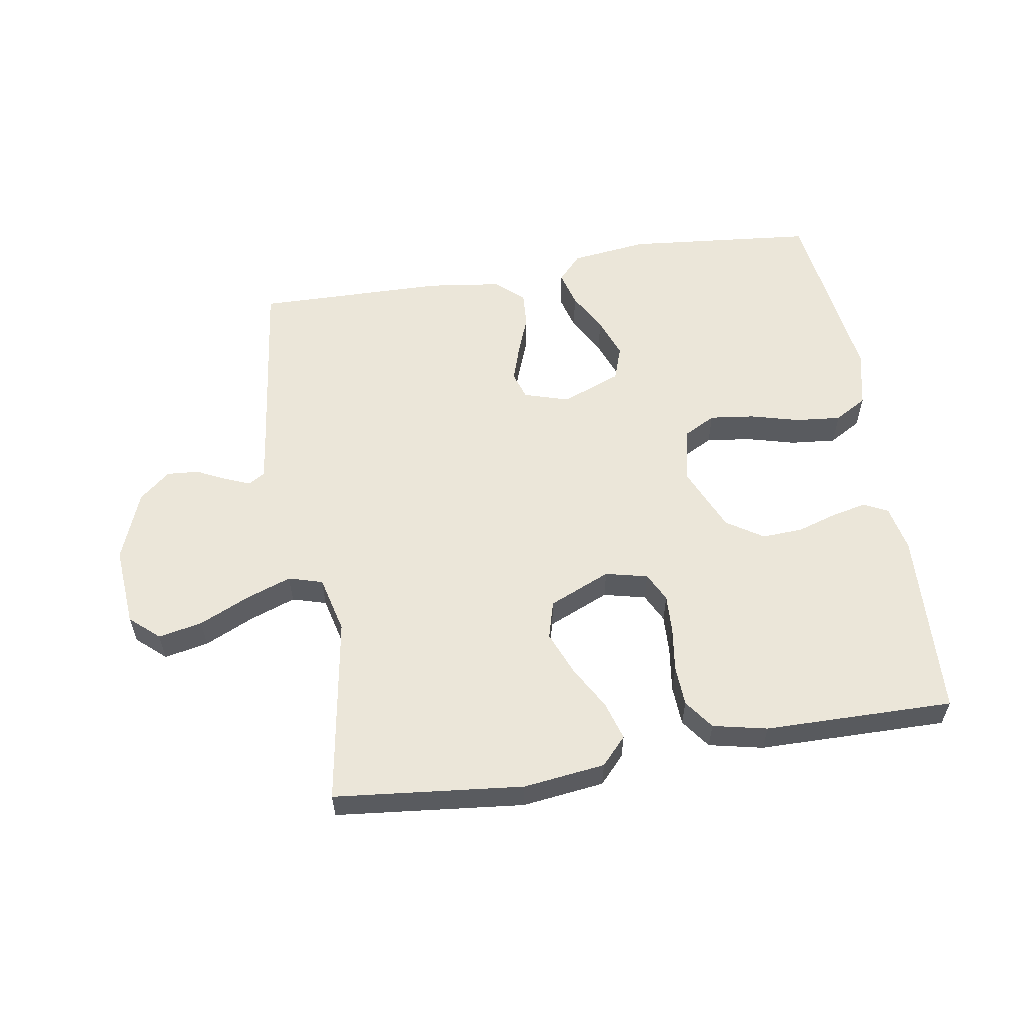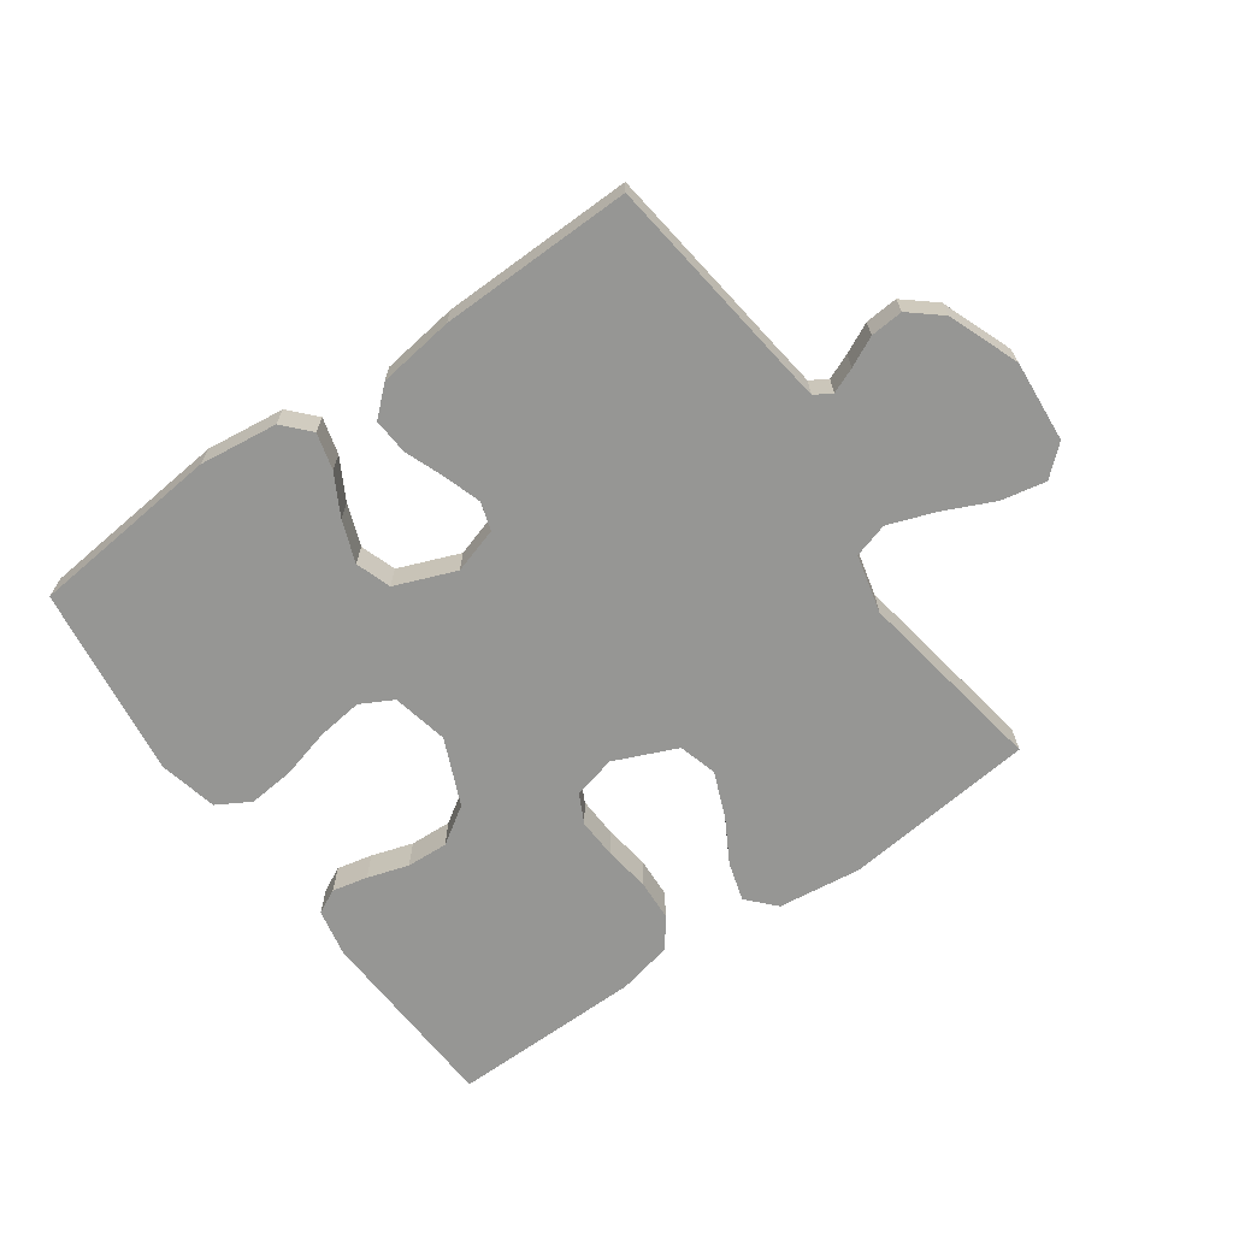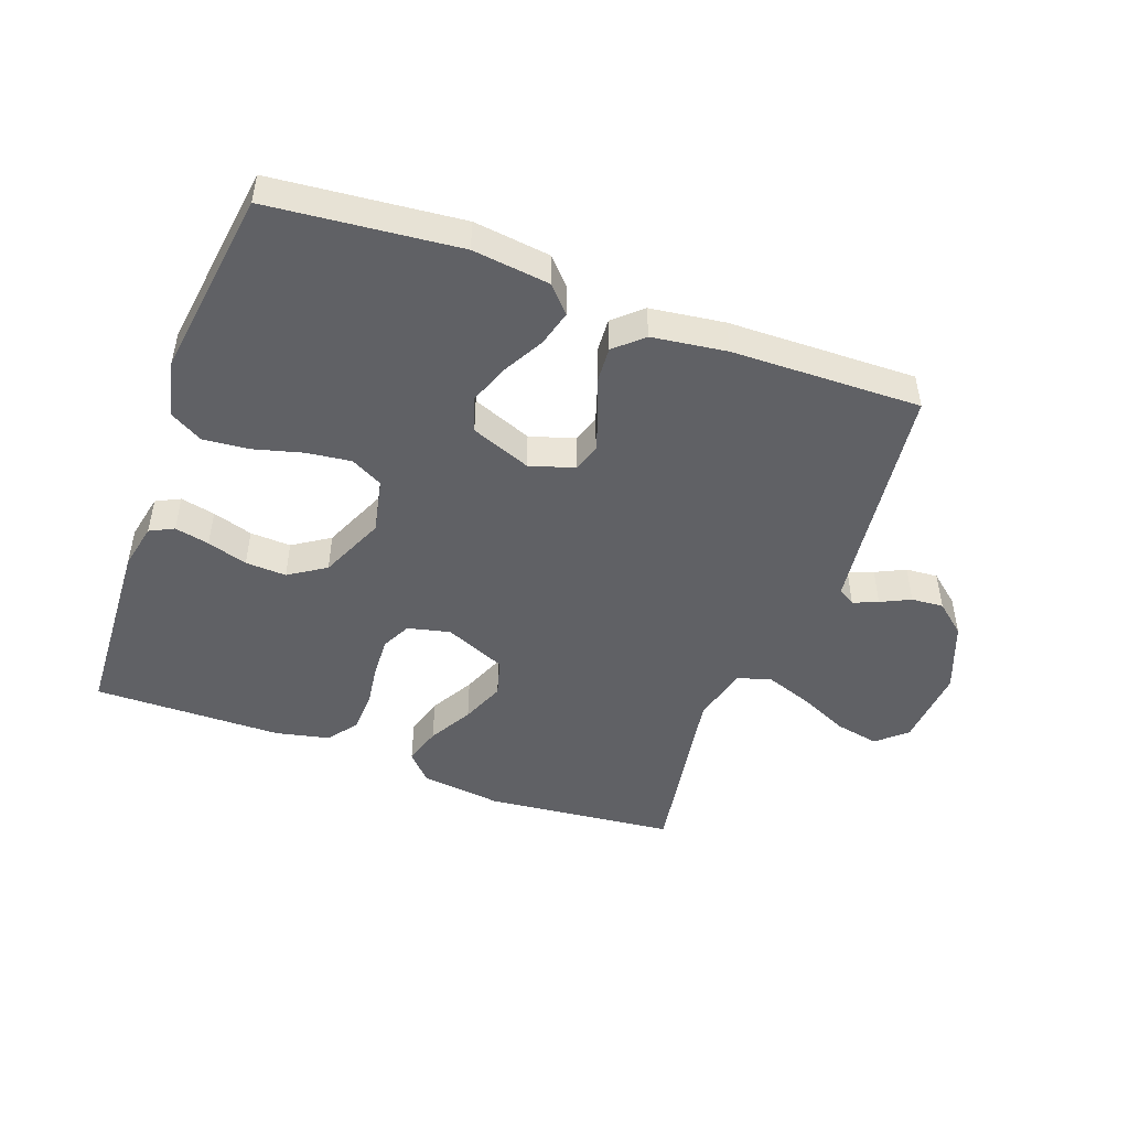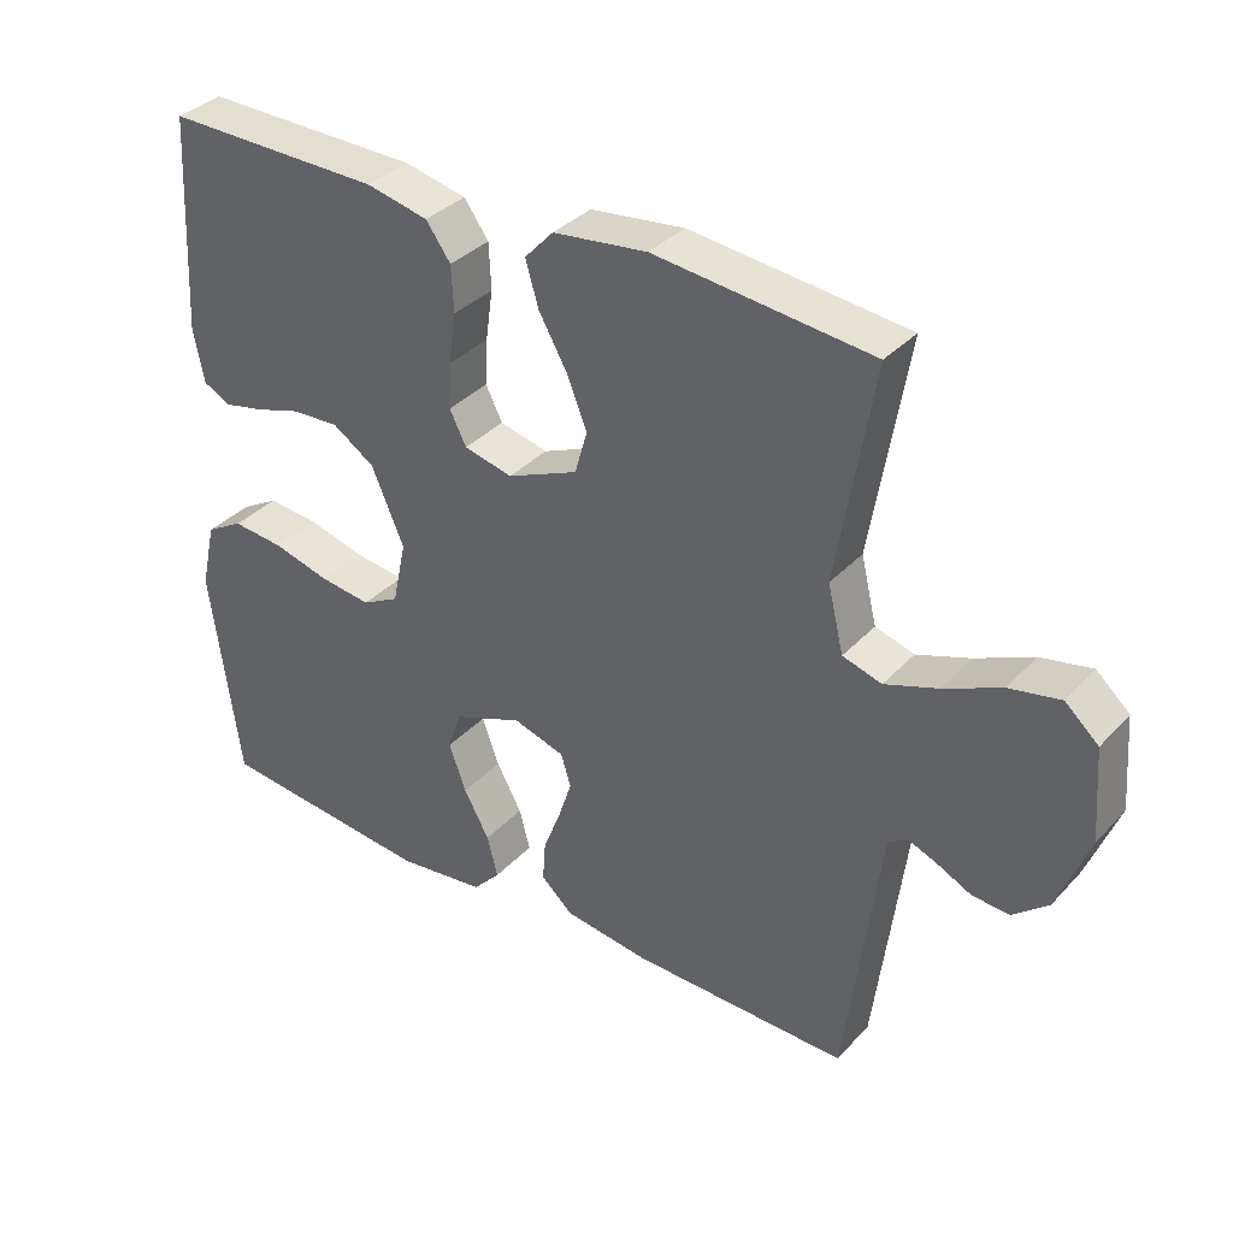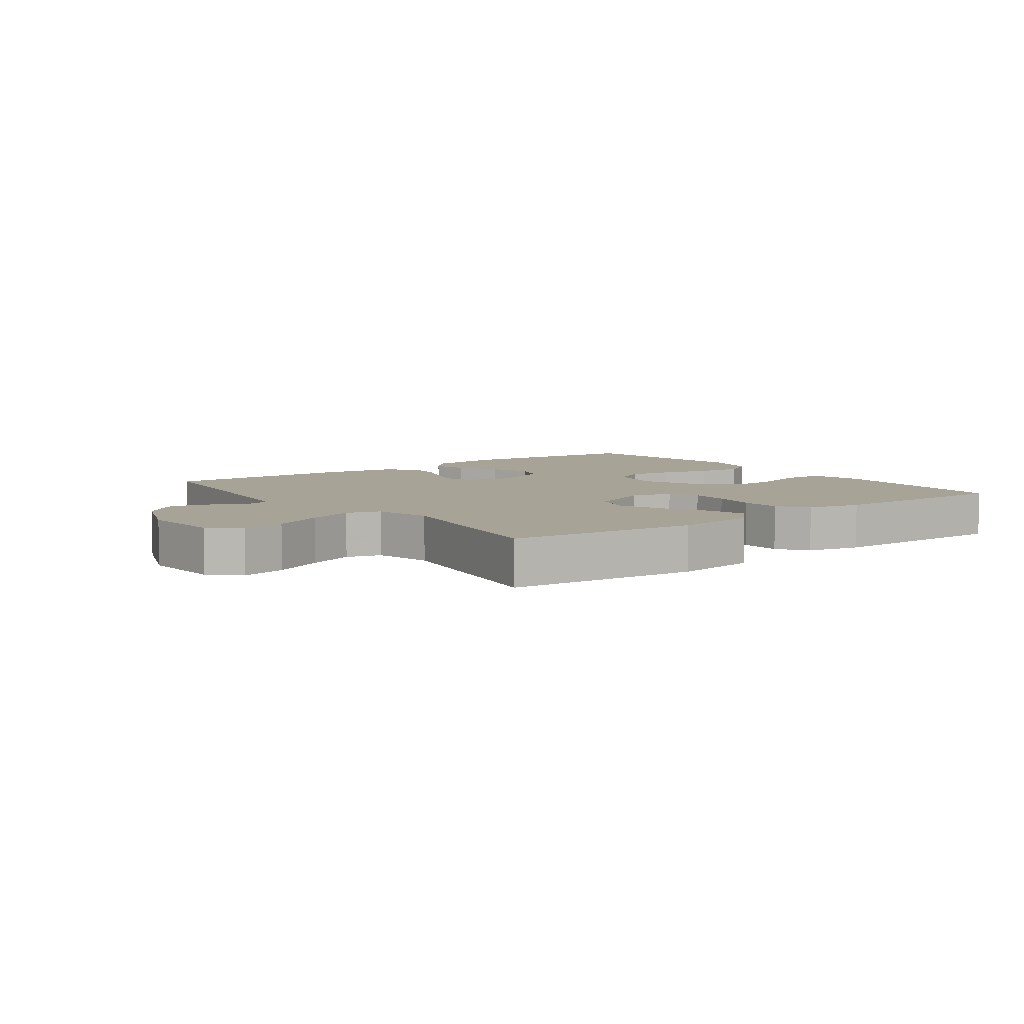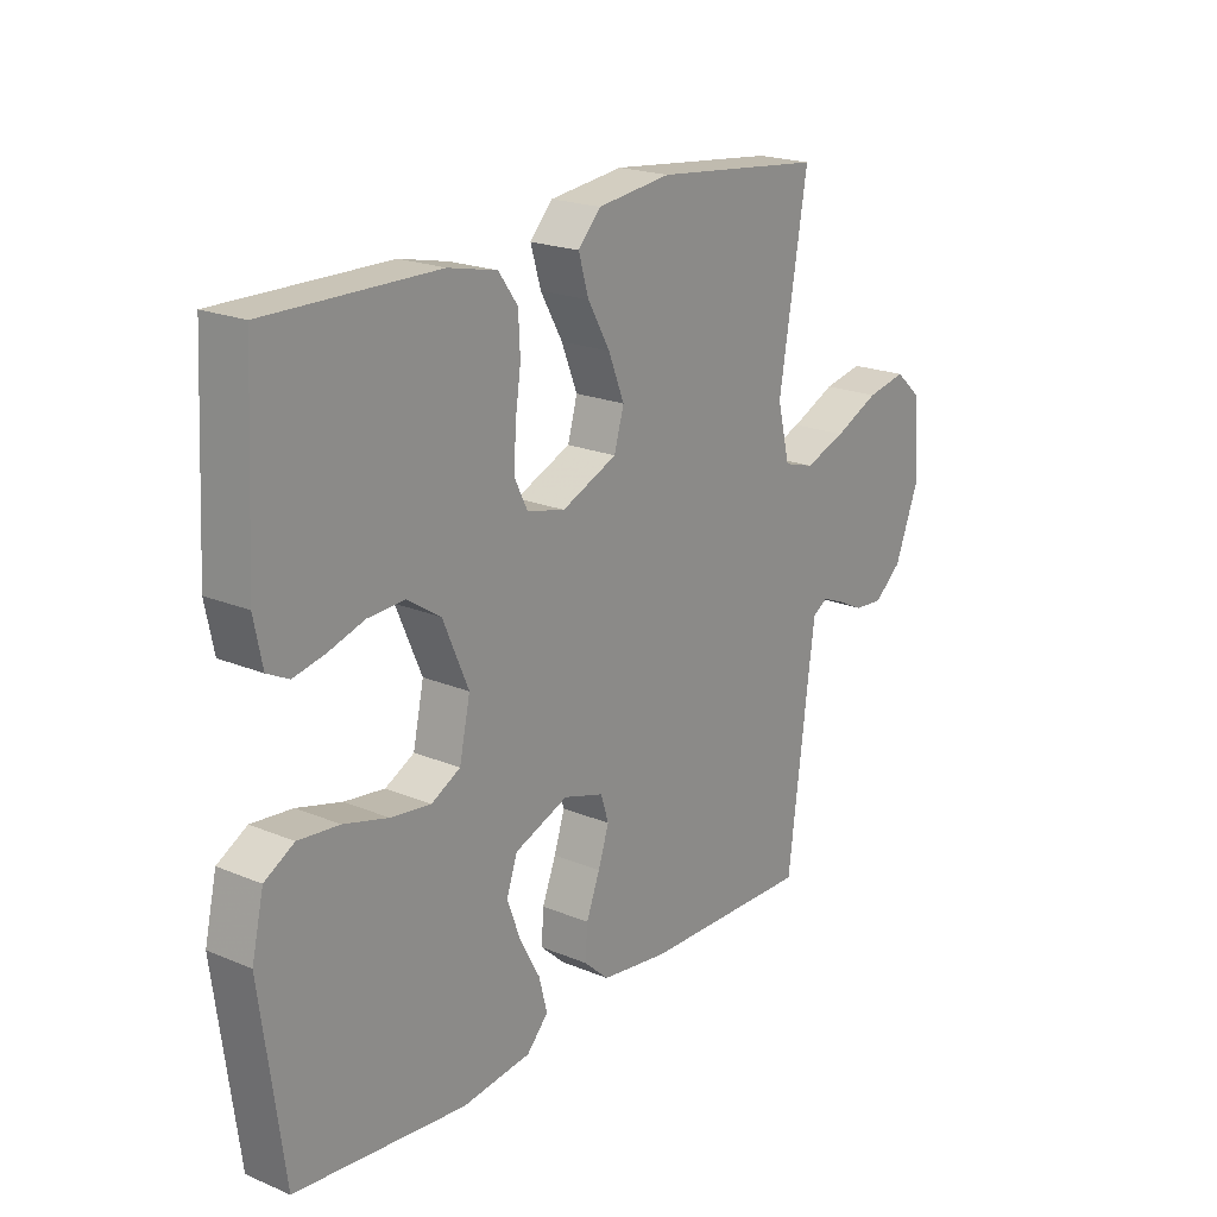
<metadata>
{"format":"obj","ext":"obj","renderer":"f3d","projection":"perspective","resolution":1024,"background":"white","views":[{"elev":57.2,"azim":-9.4,"up":"+Y"},{"elev":-67.7,"azim":-144.8,"up":"+Y"},{"elev":-47.7,"azim":159.8,"up":"+Y"},{"elev":35.2,"azim":-143.7,"up":"+Z"},{"elev":6.7,"azim":-36.7,"up":"+Y"},{"elev":20.5,"azim":127.2,"up":"+Z"}]}
</metadata>
<code>
v 0.5 0.07 -0.5
v 0.2 0.07 -0.53
v 0.078 0.07 -0.515
v 0.04 0.07 -0.474
v 0.055 0.07 -0.417
v 0.09 0.07 -0.353
v 0.114 0.07 -0.288
v 0.095 0.07 -0.233
v 0 0.07 -0.196
v -0.071 0.07 -0.218
v -0.085 0.07 -0.262
v -0.066 0.07 -0.32
v -0.042 0.07 -0.382
v -0.038 0.07 -0.438
v -0.082 0.07 -0.478
v -0.2 0.07 -0.494
v -0.5 0.07 -0.5
v -0.538 0.07 -0.2
v -0.548 0.07 -0.125
v -0.575 0.07 -0.109
v -0.614 0.07 -0.125
v -0.661 0.07 -0.148
v -0.712 0.07 -0.152
v -0.761 0.07 -0.111
v -0.804 0.07 0
v -0.794 0.07 0.128
v -0.748 0.07 0.169
v -0.678 0.07 0.155
v -0.599 0.07 0.119
v -0.526 0.07 0.093
v -0.472 0.07 0.109
v -0.45 0.07 0.2
v -0.5 0.07 0.5
v -0.2 0.07 0.532
v -0.07 0.07 0.516
v -0.03 0.07 0.473
v -0.048 0.07 0.412
v -0.087 0.07 0.343
v -0.115 0.07 0.273
v -0.098 0.07 0.213
v 0 0.07 0.171
v 0.067 0.07 0.187
v 0.09 0.07 0.233
v 0.087 0.07 0.296
v 0.077 0.07 0.366
v 0.08 0.07 0.43
v 0.114 0.07 0.477
v 0.2 0.07 0.496
v 0.5 0.07 0.5
v 0.516 0.07 0.2
v 0.501 0.07 0.126
v 0.463 0.07 0.107
v 0.408 0.07 0.119
v 0.344 0.07 0.139
v 0.279 0.07 0.142
v 0.221 0.07 0.104
v 0.176 0.07 0
v 0.195 0.07 -0.088
v 0.246 0.07 -0.115
v 0.317 0.07 -0.106
v 0.395 0.07 -0.085
v 0.467 0.07 -0.078
v 0.519 0.07 -0.108
v 0.54 0.07 -0.2
v 0.5 0 -0.5
v 0.2 0 -0.53
v 0.078 0 -0.515
v 0.04 0 -0.474
v 0.055 0 -0.417
v 0.09 0 -0.353
v 0.114 0 -0.288
v 0.095 0 -0.233
v 0 0 -0.196
v -0.071 0 -0.218
v -0.085 0 -0.262
v -0.066 0 -0.32
v -0.042 0 -0.382
v -0.038 0 -0.438
v -0.082 0 -0.478
v -0.2 0 -0.494
v -0.5 0 -0.5
v -0.538 0 -0.2
v -0.548 0 -0.125
v -0.575 0 -0.109
v -0.614 0 -0.125
v -0.661 0 -0.148
v -0.712 0 -0.152
v -0.761 0 -0.111
v -0.804 0 0
v -0.794 0 0.128
v -0.748 0 0.169
v -0.678 0 0.155
v -0.599 0 0.119
v -0.526 0 0.093
v -0.472 0 0.109
v -0.45 0 0.2
v -0.5 0 0.5
v -0.2 0 0.532
v -0.07 0 0.516
v -0.03 0 0.473
v -0.048 0 0.412
v -0.087 0 0.343
v -0.115 0 0.273
v -0.098 0 0.213
v 0 0 0.171
v 0.067 0 0.187
v 0.09 0 0.233
v 0.087 0 0.296
v 0.077 0 0.366
v 0.08 0 0.43
v 0.114 0 0.477
v 0.2 0 0.496
v 0.5 0 0.5
v 0.516 0 0.2
v 0.501 0 0.126
v 0.463 0 0.107
v 0.408 0 0.119
v 0.344 0 0.139
v 0.279 0 0.142
v 0.221 0 0.104
v 0.176 0 0
v 0.195 0 -0.088
v 0.246 0 -0.115
v 0.317 0 -0.106
v 0.395 0 -0.085
v 0.467 0 -0.078
v 0.519 0 -0.108
v 0.54 0 -0.2
f 60 61 62 63
f 59 60 63 64
f 51 52 53 54
f 49 50 51 54
f 49 54 55
f 48 49 55 56
f 44 45 46 47
f 43 44 47 48
f 35 36 37 38
f 35 38 39
f 32 33 34 35
f 31 32 35 39
f 26 27 28 29
f 26 29 30
f 25 26 30
f 24 25 30 31
f 21 22 23 24
f 20 21 24 31
f 15 16 17 18
f 15 18 19
f 12 13 14 15
f 11 12 15 19
f 10 11 19 20
f 3 4 5 6
f 3 6 7
f 2 3 7
f 59 64 1 2
f 58 59 2 7
f 57 58 7 8
f 43 48 56 57
f 42 43 57 8
f 41 42 8 9
f 40 41 9 10
f 31 39 40
f 10 20 31 40
f 127 126 125 124
f 128 127 124 123
f 118 117 116 115
f 118 115 114 113
f 119 118 113
f 120 119 113 112
f 111 110 109 108
f 112 111 108 107
f 102 101 100 99
f 103 102 99
f 99 98 97 96
f 103 99 96 95
f 93 92 91 90
f 94 93 90
f 94 90 89
f 95 94 89 88
f 88 87 86 85
f 95 88 85 84
f 82 81 80 79
f 83 82 79
f 79 78 77 76
f 83 79 76 75
f 84 83 75 74
f 70 69 68 67
f 71 70 67
f 71 67 66
f 66 65 128 123
f 71 66 123 122
f 72 71 122 121
f 121 120 112 107
f 72 121 107 106
f 73 72 106 105
f 74 73 105 104
f 104 103 95
f 104 95 84 74
f 1 65 66 2
f 2 66 67 3
f 3 67 68 4
f 4 68 69 5
f 5 69 70 6
f 6 70 71 7
f 7 71 72 8
f 8 72 73 9
f 9 73 74 10
f 10 74 75 11
f 11 75 76 12
f 12 76 77 13
f 13 77 78 14
f 14 78 79 15
f 15 79 80 16
f 16 80 81 17
f 17 81 82 18
f 18 82 83 19
f 19 83 84 20
f 20 84 85 21
f 21 85 86 22
f 22 86 87 23
f 23 87 88 24
f 24 88 89 25
f 25 89 90 26
f 26 90 91 27
f 27 91 92 28
f 28 92 93 29
f 29 93 94 30
f 30 94 95 31
f 31 95 96 32
f 32 96 97 33
f 33 97 98 34
f 34 98 99 35
f 35 99 100 36
f 36 100 101 37
f 37 101 102 38
f 38 102 103 39
f 39 103 104 40
f 40 104 105 41
f 41 105 106 42
f 42 106 107 43
f 43 107 108 44
f 44 108 109 45
f 45 109 110 46
f 46 110 111 47
f 47 111 112 48
f 48 112 113 49
f 49 113 114 50
f 50 114 115 51
f 51 115 116 52
f 52 116 117 53
f 53 117 118 54
f 54 118 119 55
f 55 119 120 56
f 56 120 121 57
f 57 121 122 58
f 58 122 123 59
f 59 123 124 60
f 60 124 125 61
f 61 125 126 62
f 62 126 127 63
f 63 127 128 64
f 64 128 65 1

</code>
